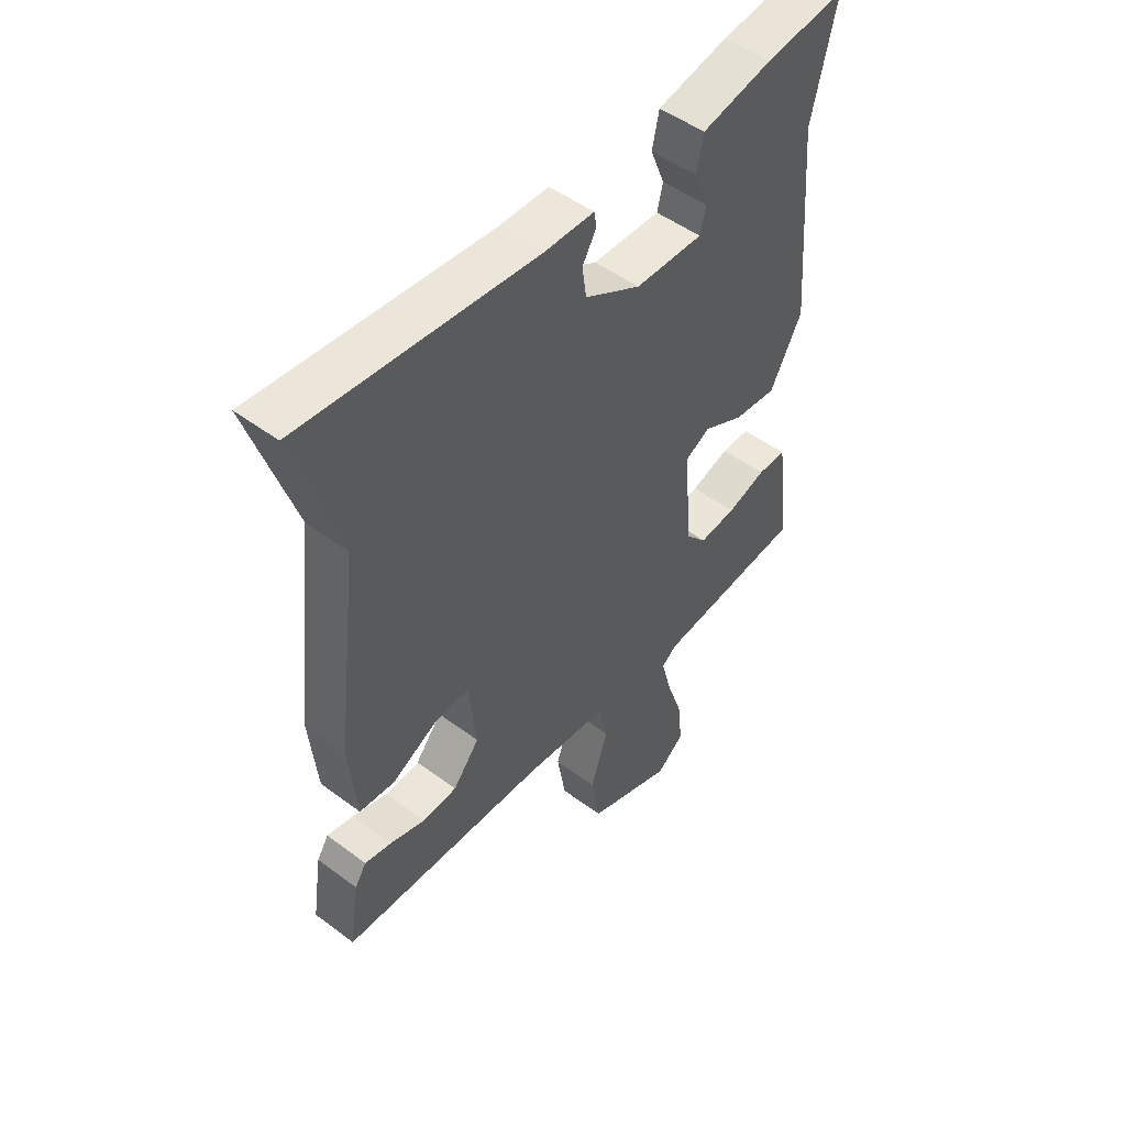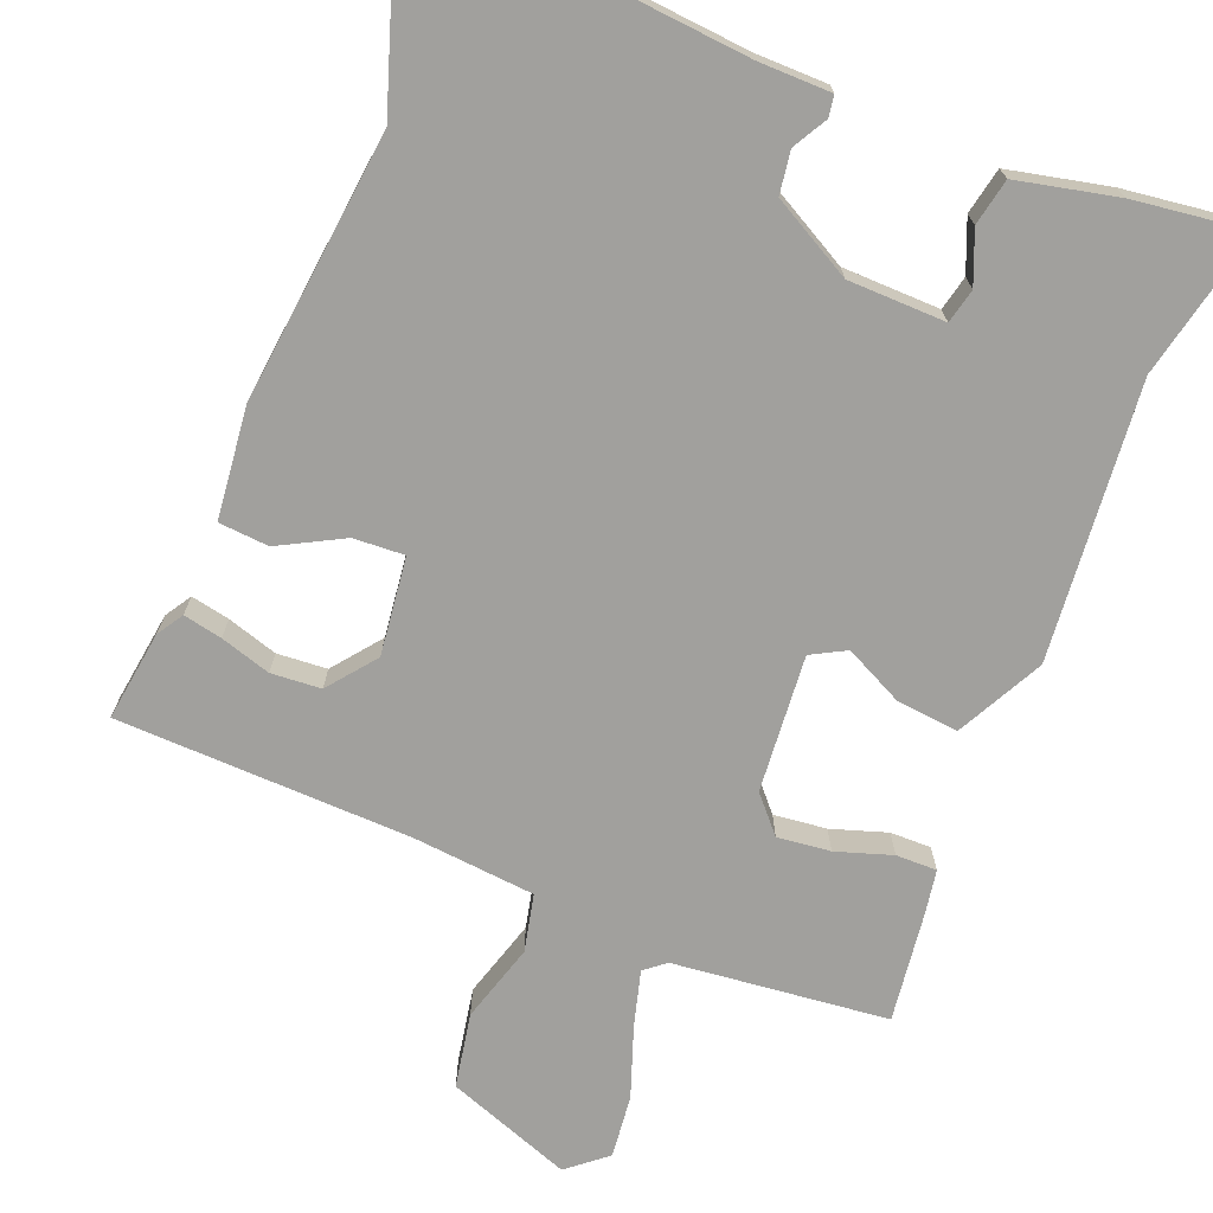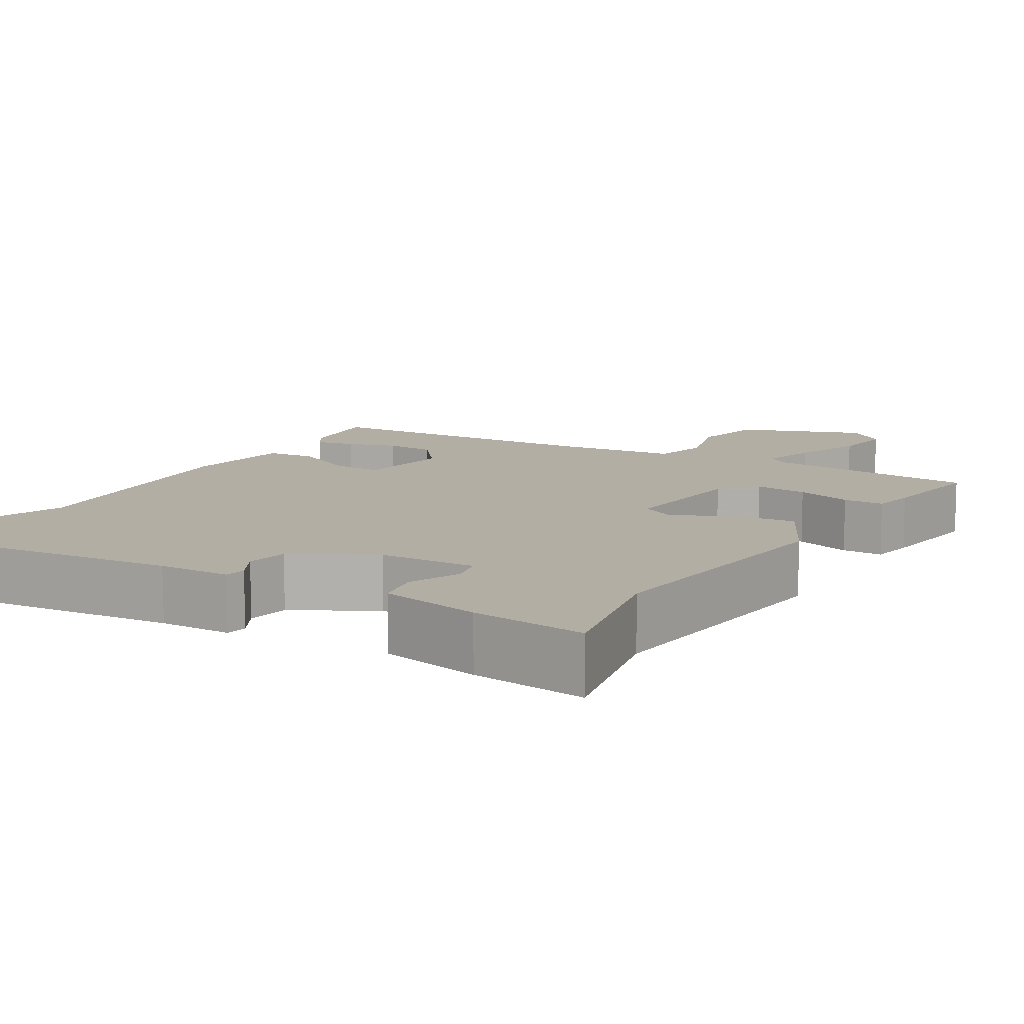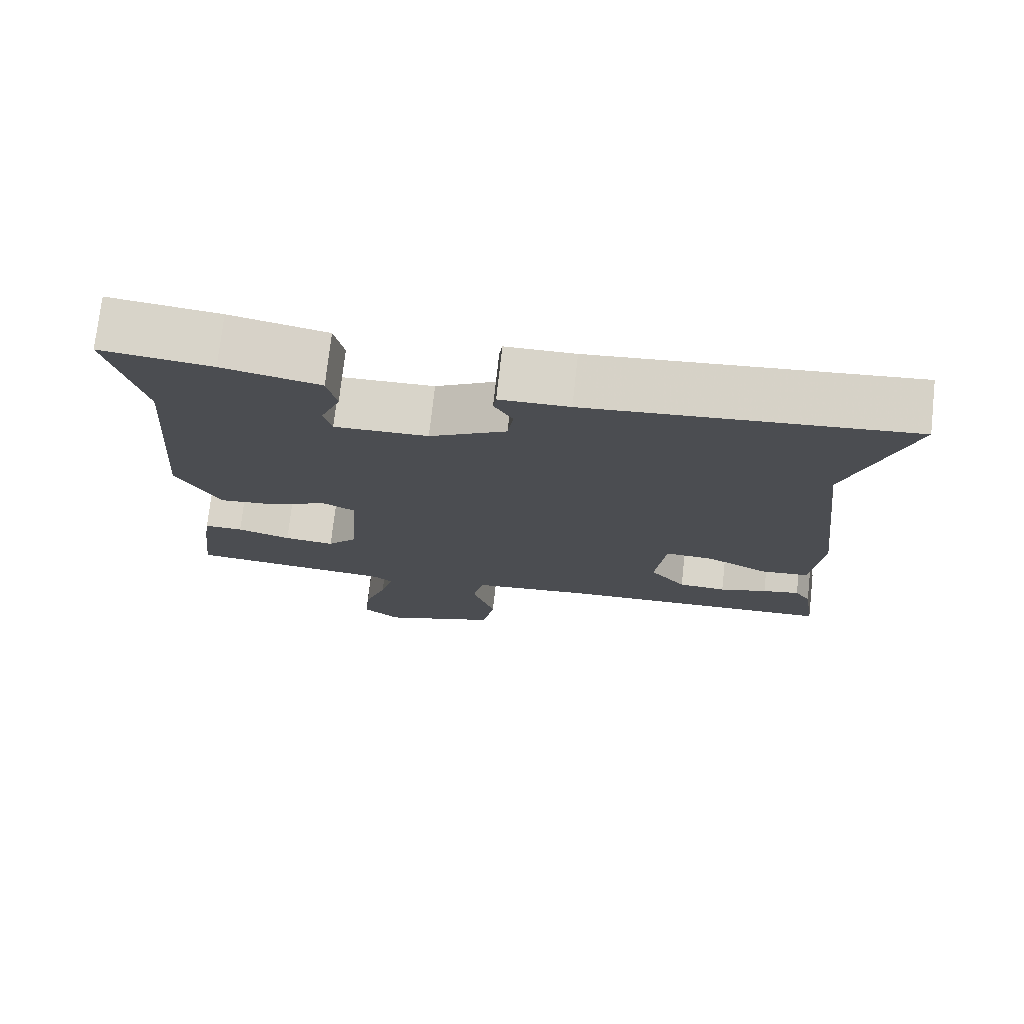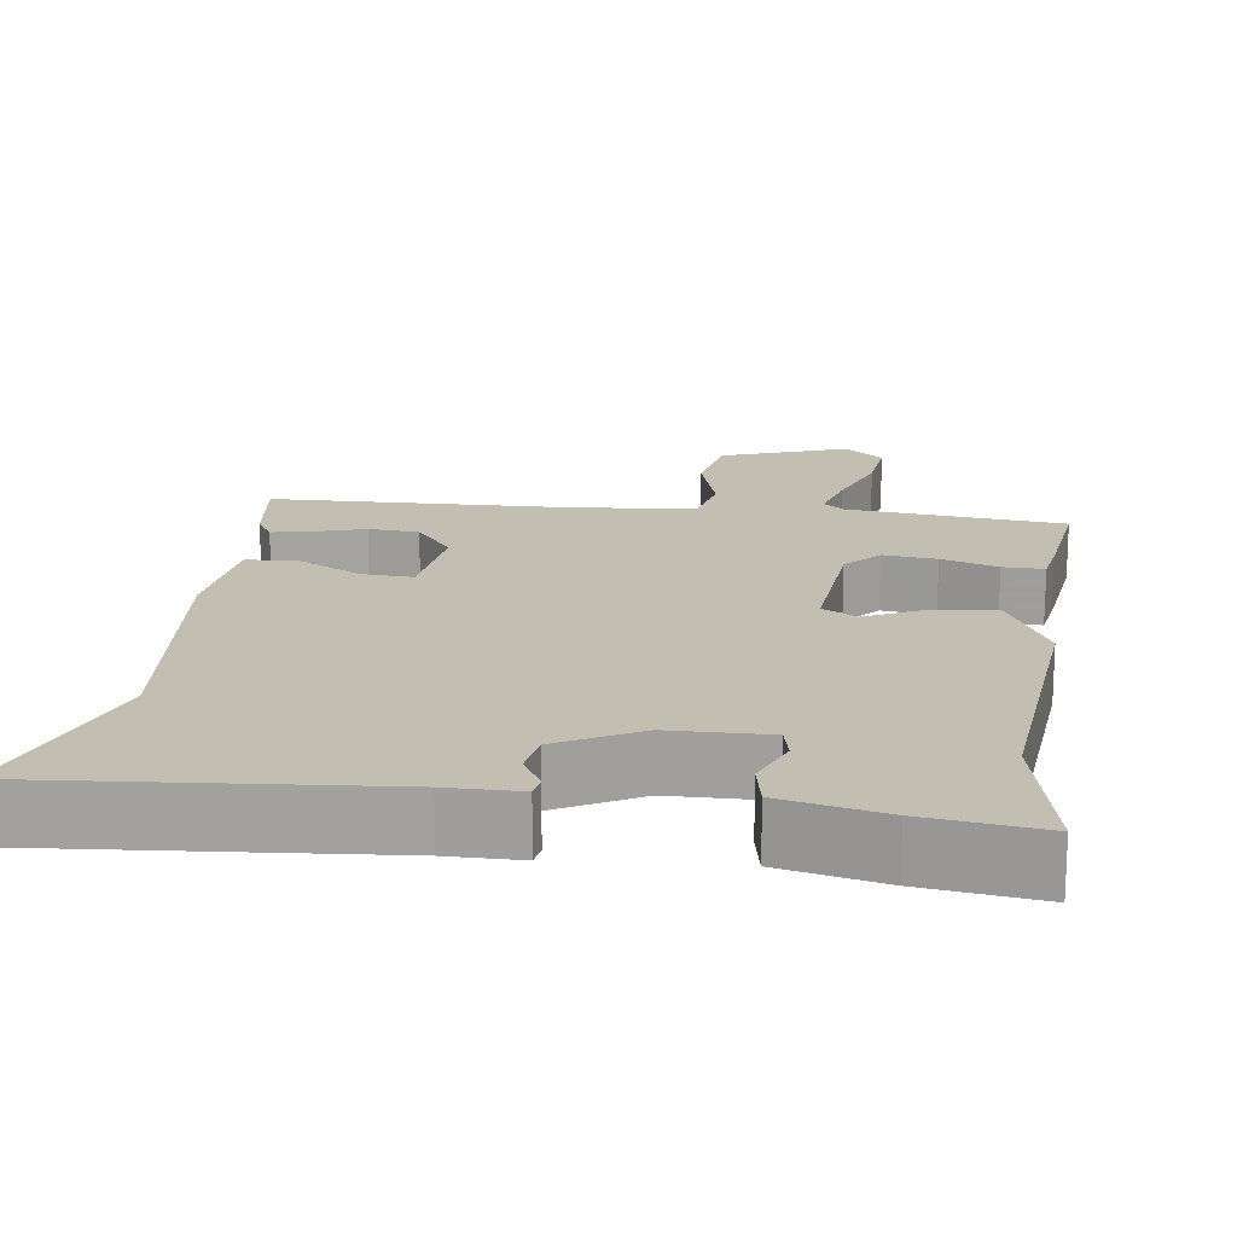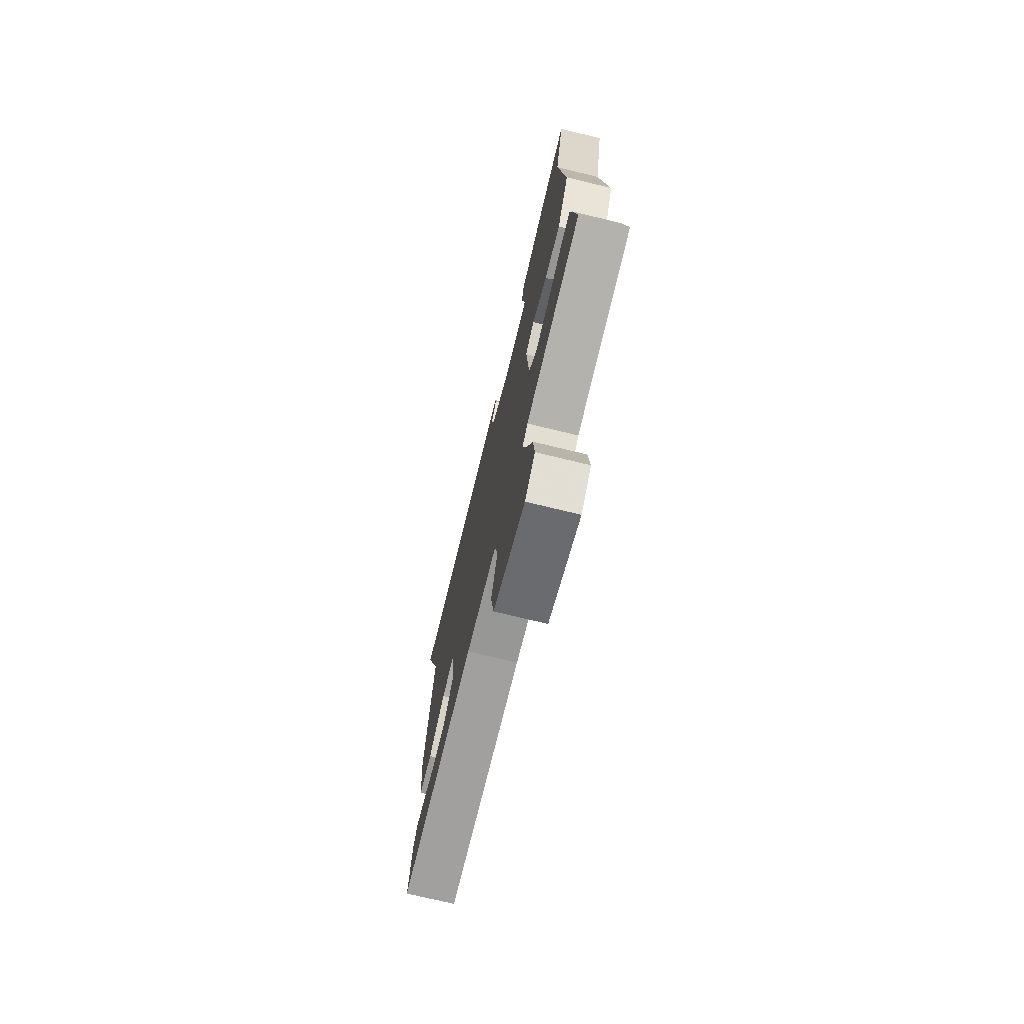
<metadata>
{"format":"obj","ext":"obj","renderer":"f3d","projection":"perspective","resolution":1024,"background":"white","views":[{"elev":50.0,"azim":-50.6,"up":"+Z"},{"elev":-71.6,"azim":-21.1,"up":"+Y"},{"elev":10.9,"azim":31.8,"up":"+Y"},{"elev":74.9,"azim":-173.6,"up":"+Z"},{"elev":17.5,"azim":8.5,"up":"+Y"},{"elev":-74.1,"azim":76.4,"up":"+Z"}]}
</metadata>
<code>
v -0.438 0.07 0.308
v -0.521 0.07 0.566
v -0.084 0.07 0.523
v 0.011 0.07 0.521
v 0.015 0.07 0.493
v -0.011 0.07 0.448
v -0.003 0.07 0.392
v 0.102 0.07 0.333
v 0.23 0.07 0.329
v 0.241 0.07 0.374
v 0.214 0.07 0.442
v 0.227 0.07 0.503
v 0.36 0.07 0.531
v 0.511 0.07 0.549
v 0.466 0.07 0.355
v 0.496 0.07 -0.009
v 0.436 0.07 -0.122
v 0.355 0.07 -0.113
v 0.278 0.07 -0.074
v 0.232 0.07 -0.098
v 0.245 0.07 -0.279
v 0.286 0.07 -0.326
v 0.356 0.07 -0.319
v 0.43 0.07 -0.296
v 0.484 0.07 -0.296
v 0.493 0.07 -0.354
v 0.51 0.07 -0.5
v 0.227 0.07 -0.527
v 0.199 0.07 -0.549
v 0.218 0.07 -0.622
v 0.25 0.07 -0.716
v 0.258 0.07 -0.799
v 0.206 0.07 -0.841
v 0.042 0.07 -0.779
v 0.025 0.07 -0.68
v 0.057 0.07 -0.577
v 0.041 0.07 -0.501
v -0.12 0.07 -0.484
v -0.508 0.07 -0.468
v -0.49 0.07 -0.349
v -0.468 0.07 -0.315
v -0.417 0.07 -0.326
v -0.351 0.07 -0.347
v -0.285 0.07 -0.343
v -0.235 0.07 -0.281
v -0.249 0.07 -0.152
v -0.316 0.07 -0.155
v -0.401 0.07 -0.199
v -0.467 0.07 -0.193
v -0.481 0.07 -0.046
v -0.438 0 0.308
v -0.521 0 0.566
v -0.084 0 0.523
v 0.011 0 0.521
v 0.015 0 0.493
v -0.011 0 0.448
v -0.003 0 0.392
v 0.102 0 0.333
v 0.23 0 0.329
v 0.241 0 0.374
v 0.214 0 0.442
v 0.227 0 0.503
v 0.36 0 0.531
v 0.511 0 0.549
v 0.466 0 0.355
v 0.496 0 -0.009
v 0.436 0 -0.122
v 0.355 0 -0.113
v 0.278 0 -0.074
v 0.232 0 -0.098
v 0.245 0 -0.279
v 0.286 0 -0.326
v 0.356 0 -0.319
v 0.43 0 -0.296
v 0.484 0 -0.296
v 0.493 0 -0.354
v 0.51 0 -0.5
v 0.227 0 -0.527
v 0.199 0 -0.549
v 0.218 0 -0.622
v 0.25 0 -0.716
v 0.258 0 -0.799
v 0.206 0 -0.841
v 0.042 0 -0.779
v 0.025 0 -0.68
v 0.057 0 -0.577
v 0.041 0 -0.501
v -0.12 0 -0.484
v -0.508 0 -0.468
v -0.49 0 -0.349
v -0.468 0 -0.315
v -0.417 0 -0.326
v -0.351 0 -0.347
v -0.285 0 -0.343
v -0.235 0 -0.281
v -0.249 0 -0.152
v -0.316 0 -0.155
v -0.401 0 -0.199
v -0.467 0 -0.193
v -0.481 0 -0.046
f 47 48 49 50
f 46 47 50 1
f 40 41 42 43
f 38 39 40 43
f 37 38 43 44
f 33 34 35 36
f 33 36 37
f 30 31 32 33
f 29 30 33 37
f 28 29 37 44
f 23 24 25 26
f 22 23 26 27
f 16 17 18 19
f 15 16 19
f 15 19 20
f 14 15 20
f 13 14 20
f 10 11 12 13
f 9 10 13 20
f 8 9 20
f 7 8 20 21
f 3 4 5 6
f 3 6 7
f 46 1 2 3
f 45 46 3 7
f 22 27 28 44
f 21 22 44 45
f 7 21 45
f 100 99 98 97
f 51 100 97 96
f 93 92 91 90
f 93 90 89 88
f 94 93 88 87
f 86 85 84 83
f 87 86 83
f 83 82 81 80
f 87 83 80 79
f 94 87 79 78
f 76 75 74 73
f 77 76 73 72
f 69 68 67 66
f 69 66 65
f 70 69 65
f 70 65 64
f 70 64 63
f 63 62 61 60
f 70 63 60 59
f 70 59 58
f 71 70 58 57
f 56 55 54 53
f 57 56 53
f 53 52 51 96
f 57 53 96 95
f 94 78 77 72
f 95 94 72 71
f 95 71 57
f 1 51 52 2
f 2 52 53 3
f 3 53 54 4
f 4 54 55 5
f 5 55 56 6
f 6 56 57 7
f 7 57 58 8
f 8 58 59 9
f 9 59 60 10
f 10 60 61 11
f 11 61 62 12
f 12 62 63 13
f 13 63 64 14
f 14 64 65 15
f 15 65 66 16
f 16 66 67 17
f 17 67 68 18
f 18 68 69 19
f 19 69 70 20
f 20 70 71 21
f 21 71 72 22
f 22 72 73 23
f 23 73 74 24
f 24 74 75 25
f 25 75 76 26
f 26 76 77 27
f 27 77 78 28
f 28 78 79 29
f 29 79 80 30
f 30 80 81 31
f 31 81 82 32
f 32 82 83 33
f 33 83 84 34
f 34 84 85 35
f 35 85 86 36
f 36 86 87 37
f 37 87 88 38
f 38 88 89 39
f 39 89 90 40
f 40 90 91 41
f 41 91 92 42
f 42 92 93 43
f 43 93 94 44
f 44 94 95 45
f 45 95 96 46
f 46 96 97 47
f 47 97 98 48
f 48 98 99 49
f 49 99 100 50
f 50 100 51 1

</code>
